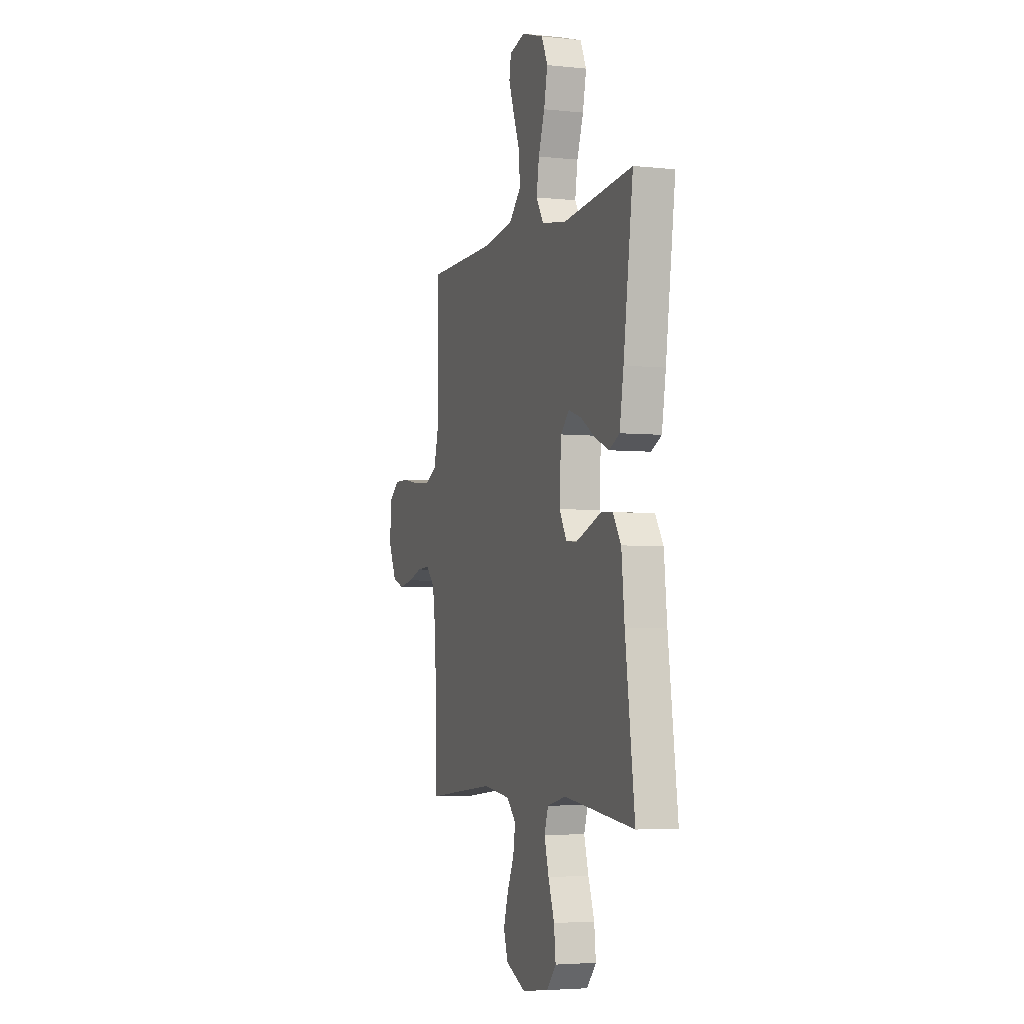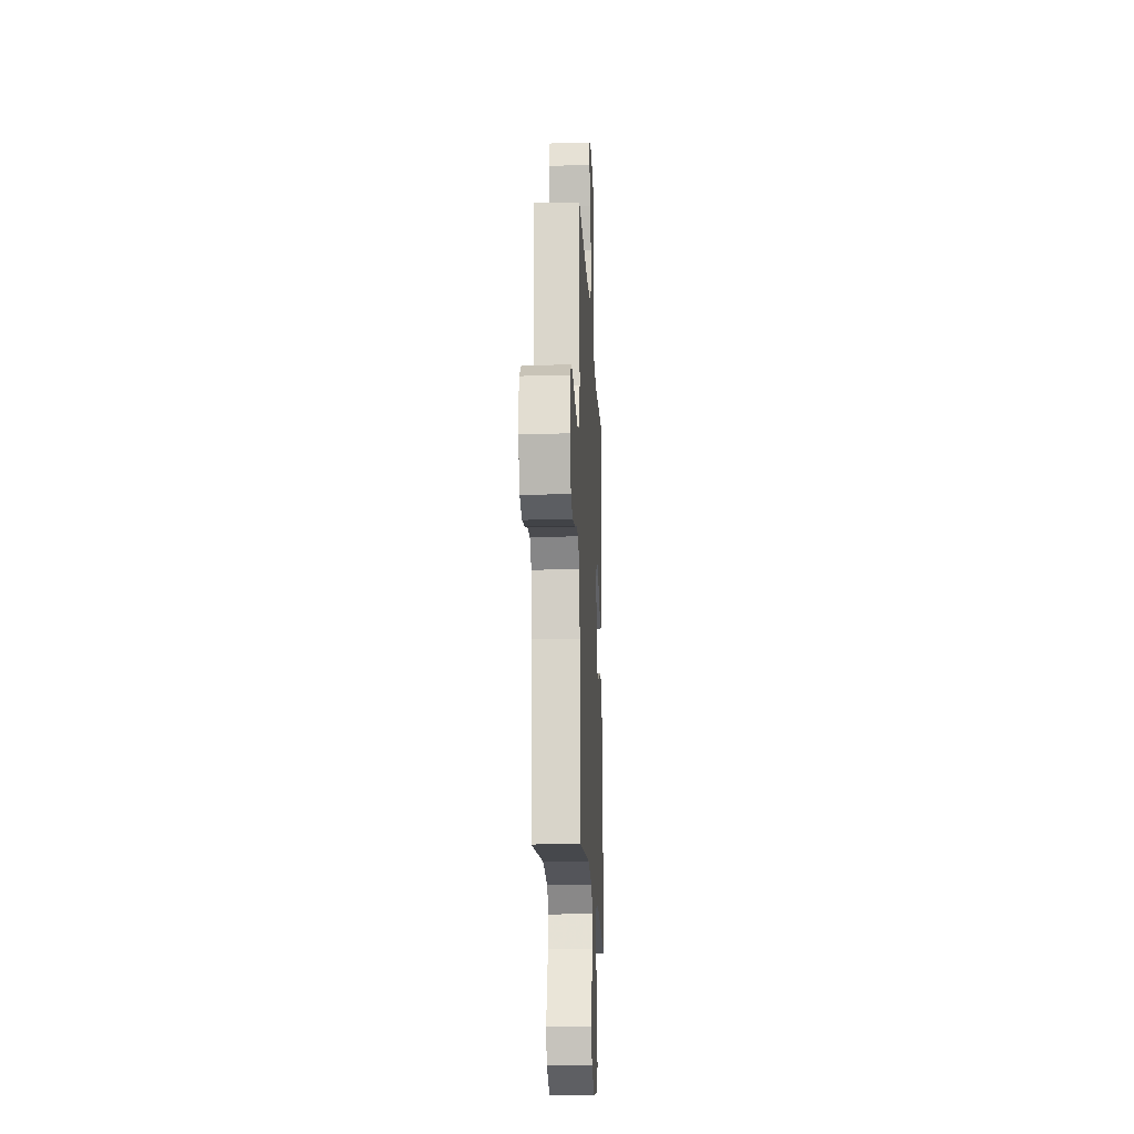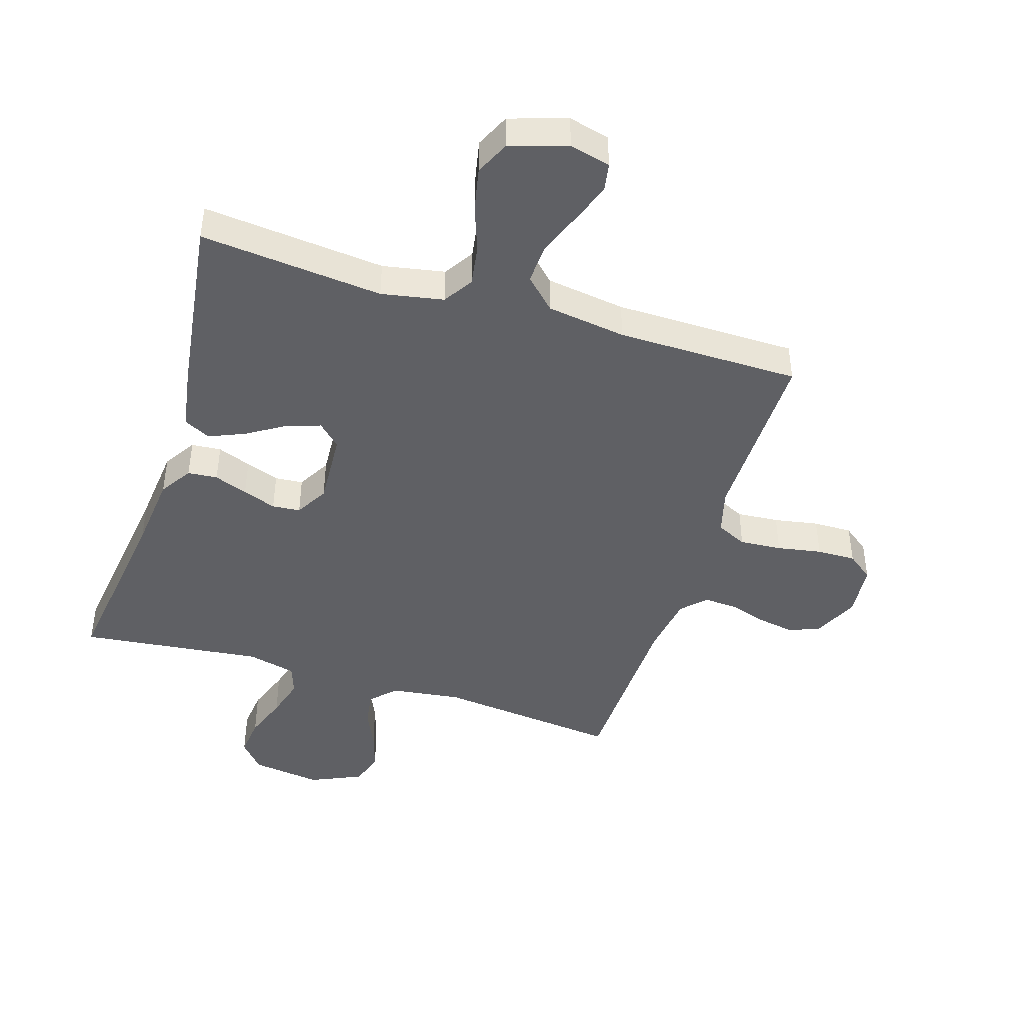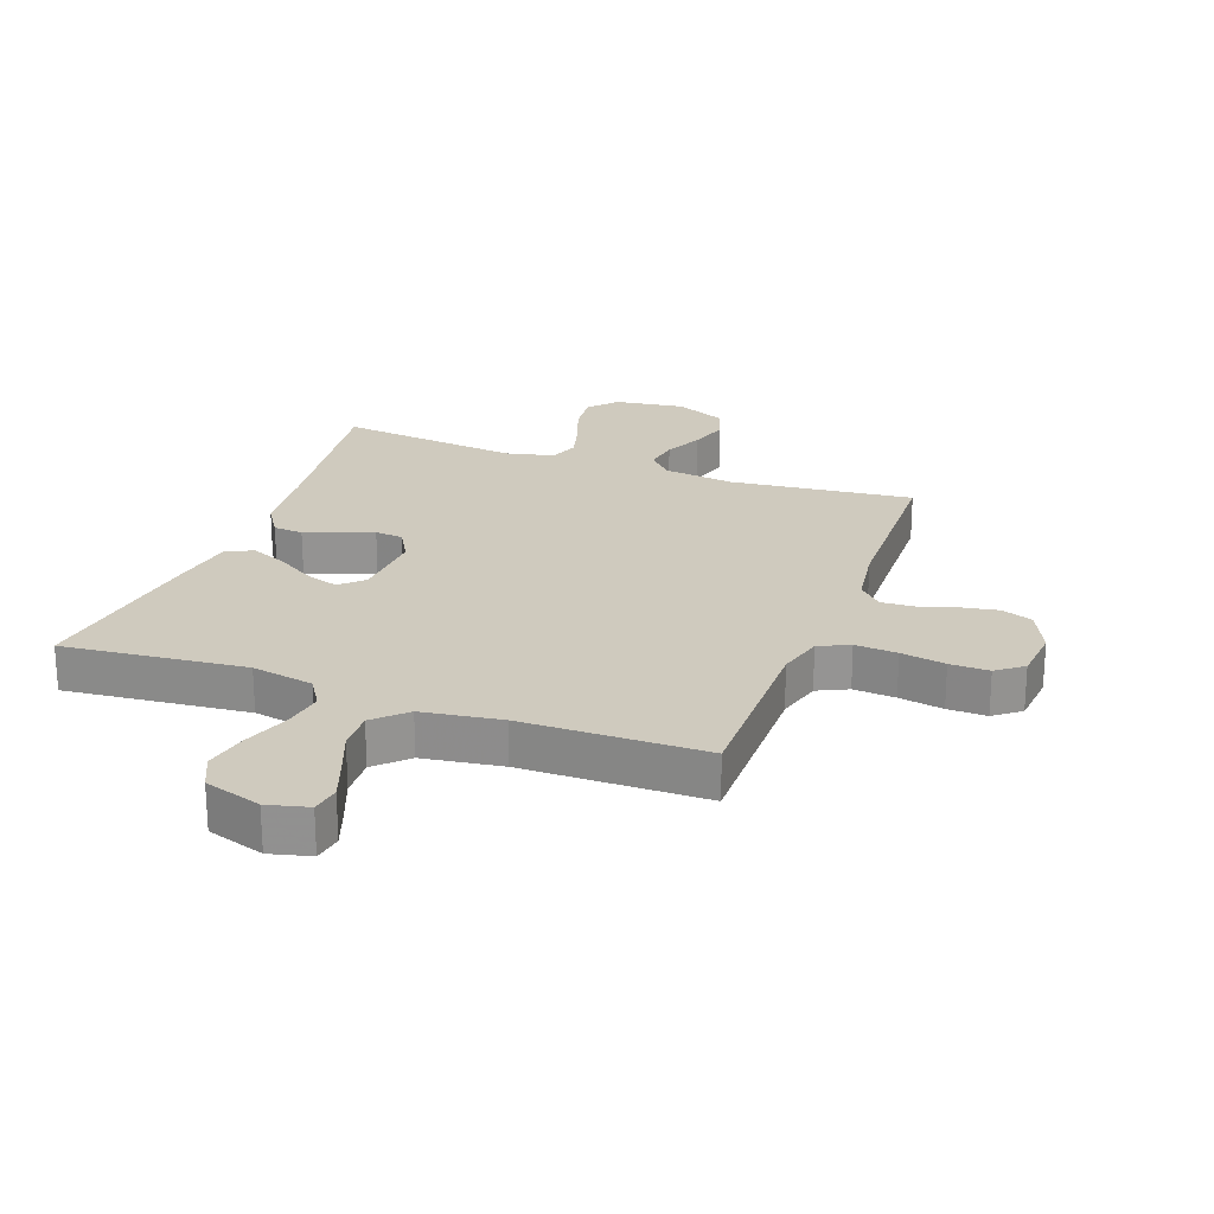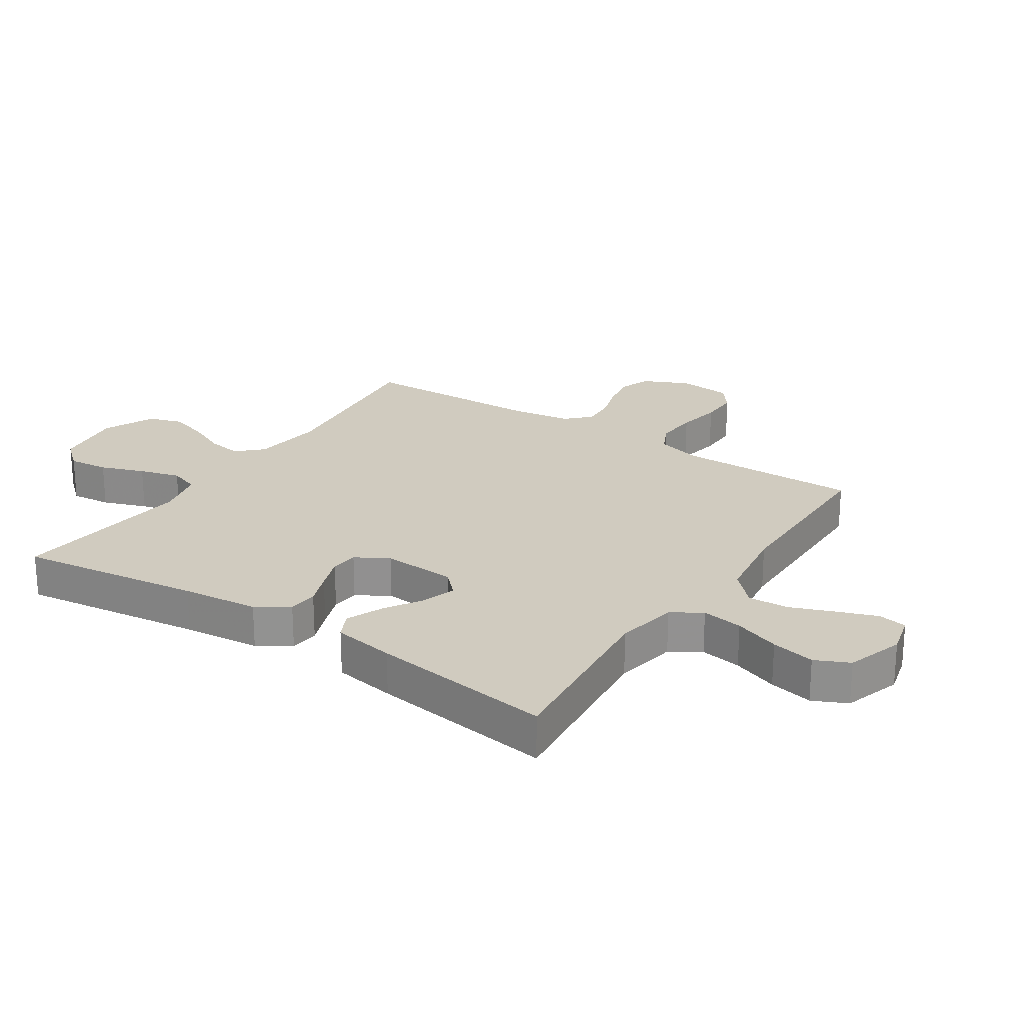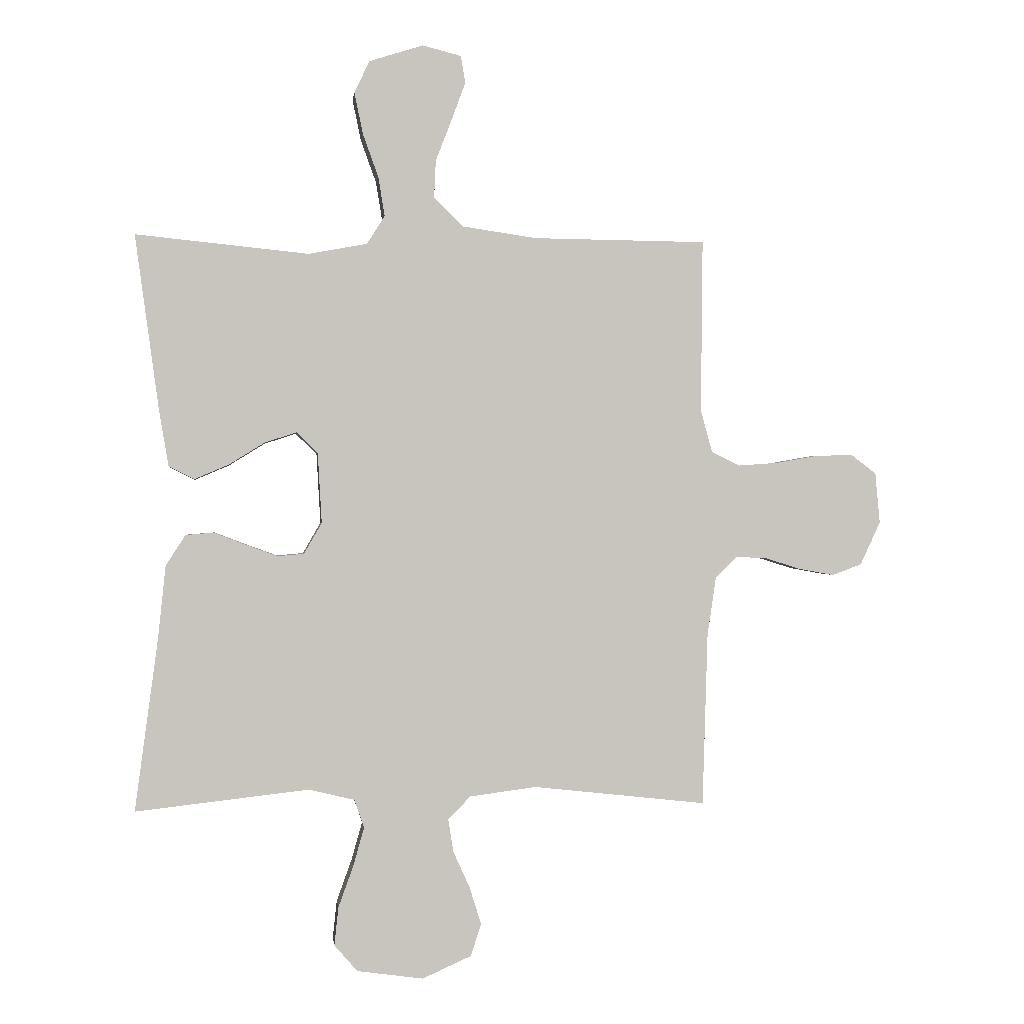
<metadata>
{"format":"obj","ext":"obj","renderer":"f3d","projection":"perspective","resolution":1024,"background":"white","views":[{"elev":-4.1,"azim":-109.1,"up":"+Z"},{"elev":-17.5,"azim":92.7,"up":"+Z"},{"elev":-44.2,"azim":-17.3,"up":"+Y"},{"elev":23.2,"azim":20.3,"up":"+Y"},{"elev":23.7,"azim":-56.5,"up":"+Y"},{"elev":0.0,"azim":-6.7,"up":"+Z"}]}
</metadata>
<code>
v -0.5 0.07 0.5
v -0.2 0.07 0.47
v -0.098 0.07 0.489
v -0.067 0.07 0.538
v -0.078 0.07 0.606
v -0.105 0.07 0.681
v -0.12 0.07 0.753
v -0.094 0.07 0.809
v 0 0.07 0.839
v 0.067 0.07 0.822
v 0.075 0.07 0.775
v 0.051 0.07 0.709
v 0.023 0.07 0.637
v 0.02 0.07 0.571
v 0.07 0.07 0.522
v 0.2 0.07 0.503
v 0.5 0.07 0.5
v 0.497 0.07 0.2
v 0.517 0.07 0.126
v 0.567 0.07 0.102
v 0.636 0.07 0.107
v 0.709 0.07 0.12
v 0.773 0.07 0.121
v 0.816 0.07 0.088
v 0.824 0.07 0
v 0.789 0.07 -0.075
v 0.738 0.07 -0.094
v 0.677 0.07 -0.083
v 0.616 0.07 -0.064
v 0.562 0.07 -0.061
v 0.524 0.07 -0.099
v 0.509 0.07 -0.2
v 0.5 0.07 -0.5
v 0.2 0.07 -0.467
v 0.084 0.07 -0.482
v 0.045 0.07 -0.522
v 0.054 0.07 -0.579
v 0.083 0.07 -0.643
v 0.103 0.07 -0.707
v 0.085 0.07 -0.763
v 0 0.07 -0.801
v -0.115 0.07 -0.785
v -0.155 0.07 -0.739
v -0.148 0.07 -0.673
v -0.122 0.07 -0.601
v -0.103 0.07 -0.534
v -0.12 0.07 -0.485
v -0.2 0.07 -0.466
v -0.5 0.07 -0.5
v -0.46 0.07 -0.2
v -0.447 0.07 -0.074
v -0.413 0.07 -0.021
v -0.364 0.07 -0.017
v -0.309 0.07 -0.038
v -0.254 0.07 -0.058
v -0.208 0.07 -0.054
v -0.177 0.07 0
v -0.184 0.07 0.122
v -0.221 0.07 0.158
v -0.276 0.07 0.14
v -0.339 0.07 0.101
v -0.398 0.07 0.076
v -0.442 0.07 0.098
v -0.459 0.07 0.2
v -0.5 0 0.5
v -0.2 0 0.47
v -0.098 0 0.489
v -0.067 0 0.538
v -0.078 0 0.606
v -0.105 0 0.681
v -0.12 0 0.753
v -0.094 0 0.809
v 0 0 0.839
v 0.067 0 0.822
v 0.075 0 0.775
v 0.051 0 0.709
v 0.023 0 0.637
v 0.02 0 0.571
v 0.07 0 0.522
v 0.2 0 0.503
v 0.5 0 0.5
v 0.497 0 0.2
v 0.517 0 0.126
v 0.567 0 0.102
v 0.636 0 0.107
v 0.709 0 0.12
v 0.773 0 0.121
v 0.816 0 0.088
v 0.824 0 0
v 0.789 0 -0.075
v 0.738 0 -0.094
v 0.677 0 -0.083
v 0.616 0 -0.064
v 0.562 0 -0.061
v 0.524 0 -0.099
v 0.509 0 -0.2
v 0.5 0 -0.5
v 0.2 0 -0.467
v 0.084 0 -0.482
v 0.045 0 -0.522
v 0.054 0 -0.579
v 0.083 0 -0.643
v 0.103 0 -0.707
v 0.085 0 -0.763
v 0 0 -0.801
v -0.115 0 -0.785
v -0.155 0 -0.739
v -0.148 0 -0.673
v -0.122 0 -0.601
v -0.103 0 -0.534
v -0.12 0 -0.485
v -0.2 0 -0.466
v -0.5 0 -0.5
v -0.46 0 -0.2
v -0.447 0 -0.074
v -0.413 0 -0.021
v -0.364 0 -0.017
v -0.309 0 -0.038
v -0.254 0 -0.058
v -0.208 0 -0.054
v -0.177 0 0
v -0.184 0 0.122
v -0.221 0 0.158
v -0.276 0 0.14
v -0.339 0 0.101
v -0.398 0 0.076
v -0.442 0 0.098
v -0.459 0 0.2
f 63 64 1 2
f 60 61 62 63
f 59 60 63 2
f 58 59 2 3
f 57 58 3 4
f 51 52 53 54
f 50 51 54 55
f 48 49 50 55
f 47 48 55 56
f 42 43 44 45
f 42 45 46
f 41 42 46
f 37 38 39 40
f 37 40 41 46
f 32 33 34
f 31 32 34 35
f 30 31 35
f 26 27 28 29
f 24 25 26 29
f 24 29 30
f 21 22 23 24
f 20 21 24 30
f 19 20 30 35
f 16 17 18
f 15 16 18 19
f 10 11 12 13
f 8 9 10 13
f 8 13 14
f 5 6 7 8
f 4 5 8 14
f 57 4 14 15
f 47 56 57
f 36 37 46 47
f 35 36 47 57
f 15 19 35 57
f 66 65 128 127
f 127 126 125 124
f 66 127 124 123
f 67 66 123 122
f 68 67 122 121
f 118 117 116 115
f 119 118 115 114
f 119 114 113 112
f 120 119 112 111
f 109 108 107 106
f 110 109 106
f 110 106 105
f 104 103 102 101
f 110 105 104 101
f 98 97 96
f 99 98 96 95
f 99 95 94
f 93 92 91 90
f 93 90 89 88
f 94 93 88
f 88 87 86 85
f 94 88 85 84
f 99 94 84 83
f 82 81 80
f 83 82 80 79
f 77 76 75 74
f 77 74 73 72
f 78 77 72
f 72 71 70 69
f 78 72 69 68
f 79 78 68 121
f 121 120 111
f 111 110 101 100
f 121 111 100 99
f 121 99 83 79
f 1 65 66 2
f 2 66 67 3
f 3 67 68 4
f 4 68 69 5
f 5 69 70 6
f 6 70 71 7
f 7 71 72 8
f 8 72 73 9
f 9 73 74 10
f 10 74 75 11
f 11 75 76 12
f 12 76 77 13
f 13 77 78 14
f 14 78 79 15
f 15 79 80 16
f 16 80 81 17
f 17 81 82 18
f 18 82 83 19
f 19 83 84 20
f 20 84 85 21
f 21 85 86 22
f 22 86 87 23
f 23 87 88 24
f 24 88 89 25
f 25 89 90 26
f 26 90 91 27
f 27 91 92 28
f 28 92 93 29
f 29 93 94 30
f 30 94 95 31
f 31 95 96 32
f 32 96 97 33
f 33 97 98 34
f 34 98 99 35
f 35 99 100 36
f 36 100 101 37
f 37 101 102 38
f 38 102 103 39
f 39 103 104 40
f 40 104 105 41
f 41 105 106 42
f 42 106 107 43
f 43 107 108 44
f 44 108 109 45
f 45 109 110 46
f 46 110 111 47
f 47 111 112 48
f 48 112 113 49
f 49 113 114 50
f 50 114 115 51
f 51 115 116 52
f 52 116 117 53
f 53 117 118 54
f 54 118 119 55
f 55 119 120 56
f 56 120 121 57
f 57 121 122 58
f 58 122 123 59
f 59 123 124 60
f 60 124 125 61
f 61 125 126 62
f 62 126 127 63
f 63 127 128 64
f 64 128 65 1

</code>
